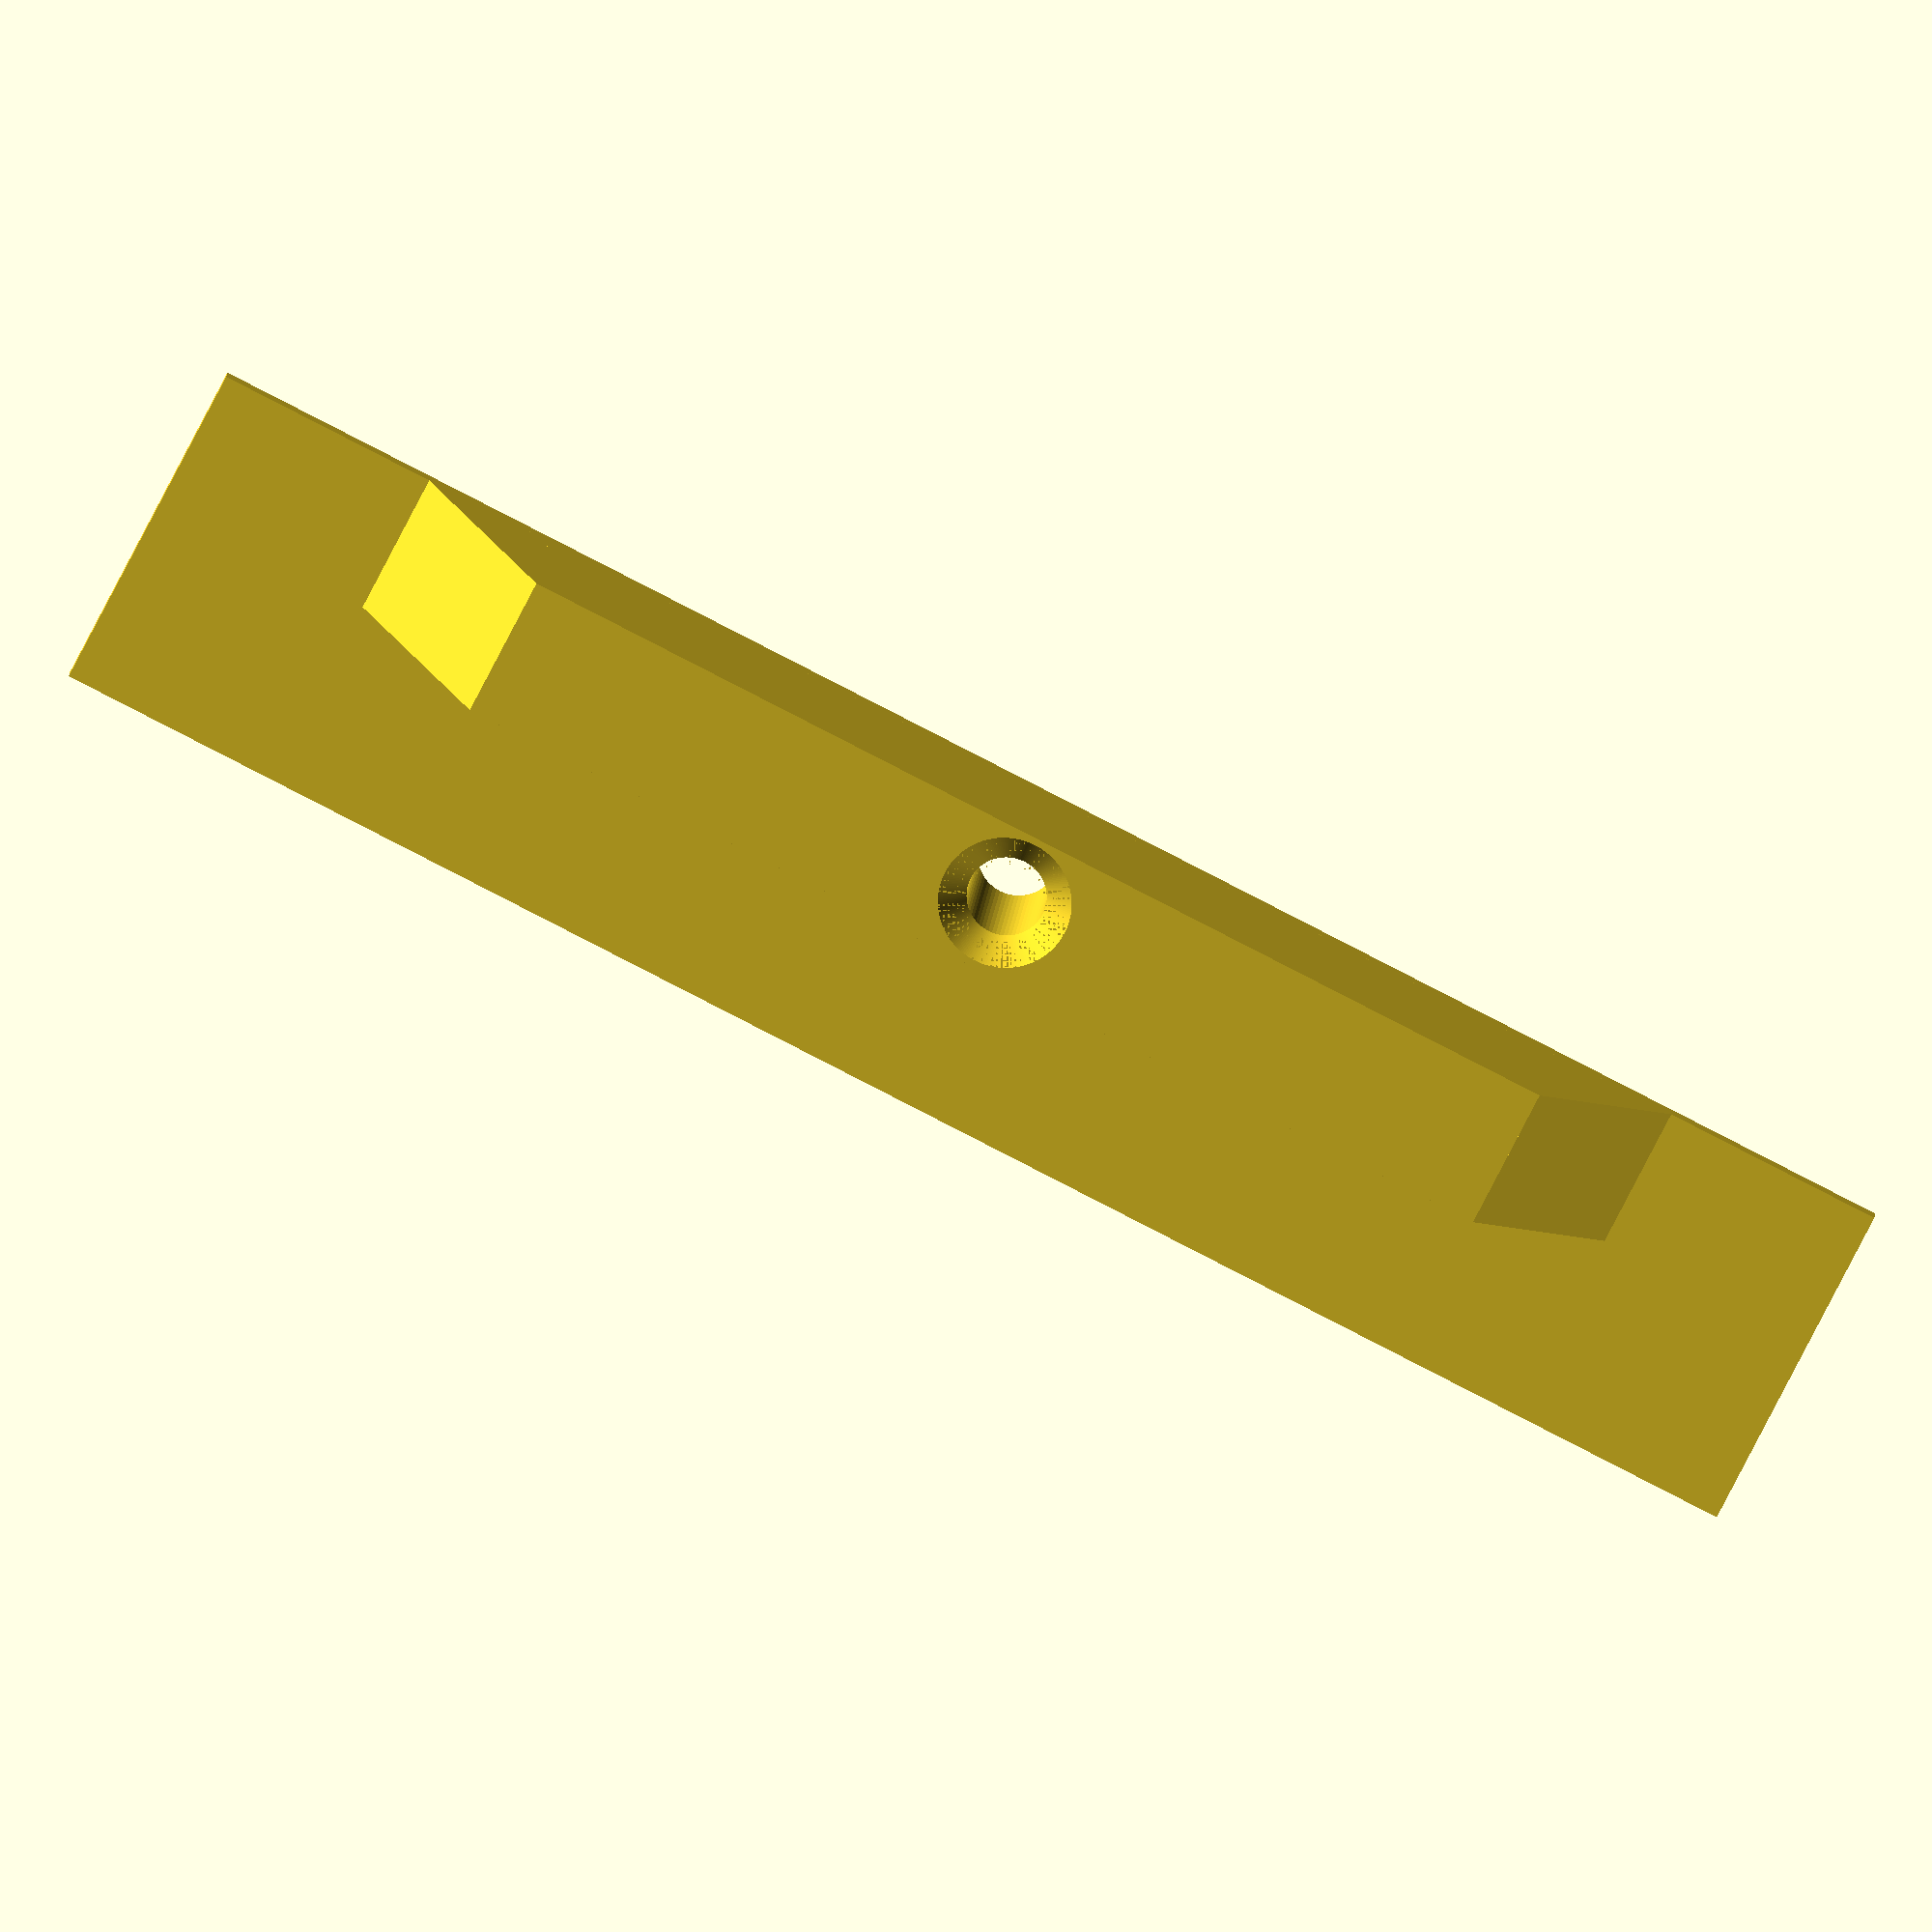
<openscad>

ridge_width=5.5;
valley_width=7.5;
ridge_height=6.5;
ridge_top_length=42;
ridge_full_length=52;
plate_height = 0.65;
plate_length=69;

tolerance=0.2;

module countersink()
{
  
  //assume a 90 degree angle. For US inch screws it is probably 82 degrees
  radius=2.5;
  depth=2.5;
  rotate_extrude($fn=200)
  polygon(points=[[0,0],[radius,0],[0,depth]], paths=[[0,1,2]]);
}

module screw()
{
  screw_diameter=3;
  screw_length=ridge_height+plate_height; 
  countersink()
  translate([20,20,0])cylinder(d=screw_diameter,h=screw_length,$fn=200);
}


module ridge()
{
  cube([ridge_width,42,ridge_height],center=true);
  translate([0,21,0])slope();
  translate([0,-21,0])rotate([0,0,180])slope();
}


module slope()
{
  length=(ridge_full_length-ridge_top_length)/2;
  translate([-ridge_width/2,0,-ridge_height/2])rotate([90,0,90])
    linear_extrude(height=ridge_width)
        {
            polygon(points=[[0,0],[length,0],[0,ridge_height]], paths=[[0,1,2]]);
        }
}

module strip(ridges=2)
{
  //ridges
  for (step = [0:ridges-1])
  {
    ridge_x_pos = step*(ridge_width+valley_width);
    translate([ridge_x_pos,0,0]) ridge();
  }
  //baseplate
  plate_width = ridges*(ridge_width+valley_width);
  translate([-ridge_width/2,-plate_length/2,-ridge_height/2-plate_height])cube([plate_width,plate_length,plate_height]);
}

module screwstrip(ridges=2)
{
  difference()
  {
    strip(ridges);
    for (step = [0:ridges-1])
    {
      if ((step % 5) == 0)
      {
        ridge_x_pos = step*(ridge_width+valley_width);
        translate([ridge_x_pos,0,ridge_height/2]) rotate([180,0,0])countersink();
        translate([ridge_x_pos,0,ridge_height/2]) cylinder(d=3,h=100,center=true,$fn=64);
      }
     }
    
  }
}

// 16 is probably max length for printing
screwstrip(1);

//screw();
</openscad>
<views>
elev=346.0 azim=116.9 roll=4.0 proj=o view=solid
</views>
